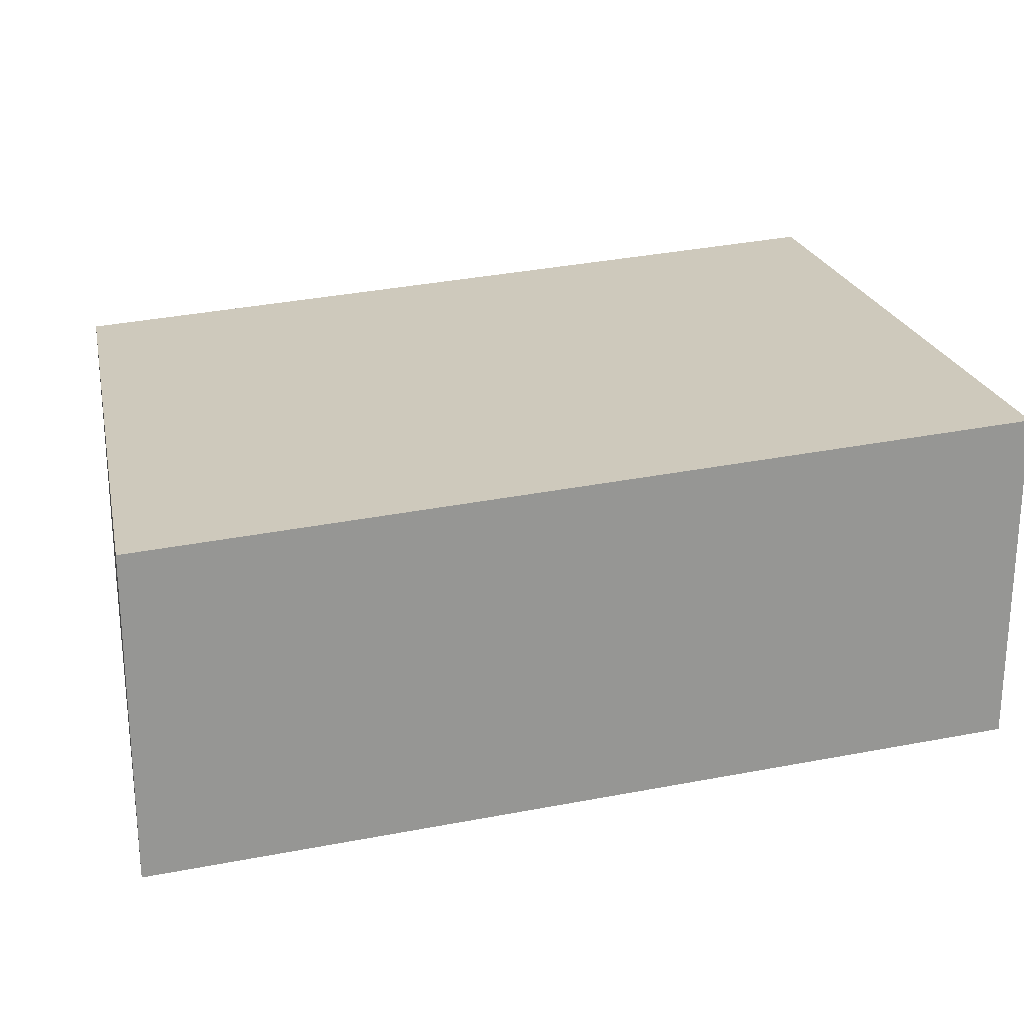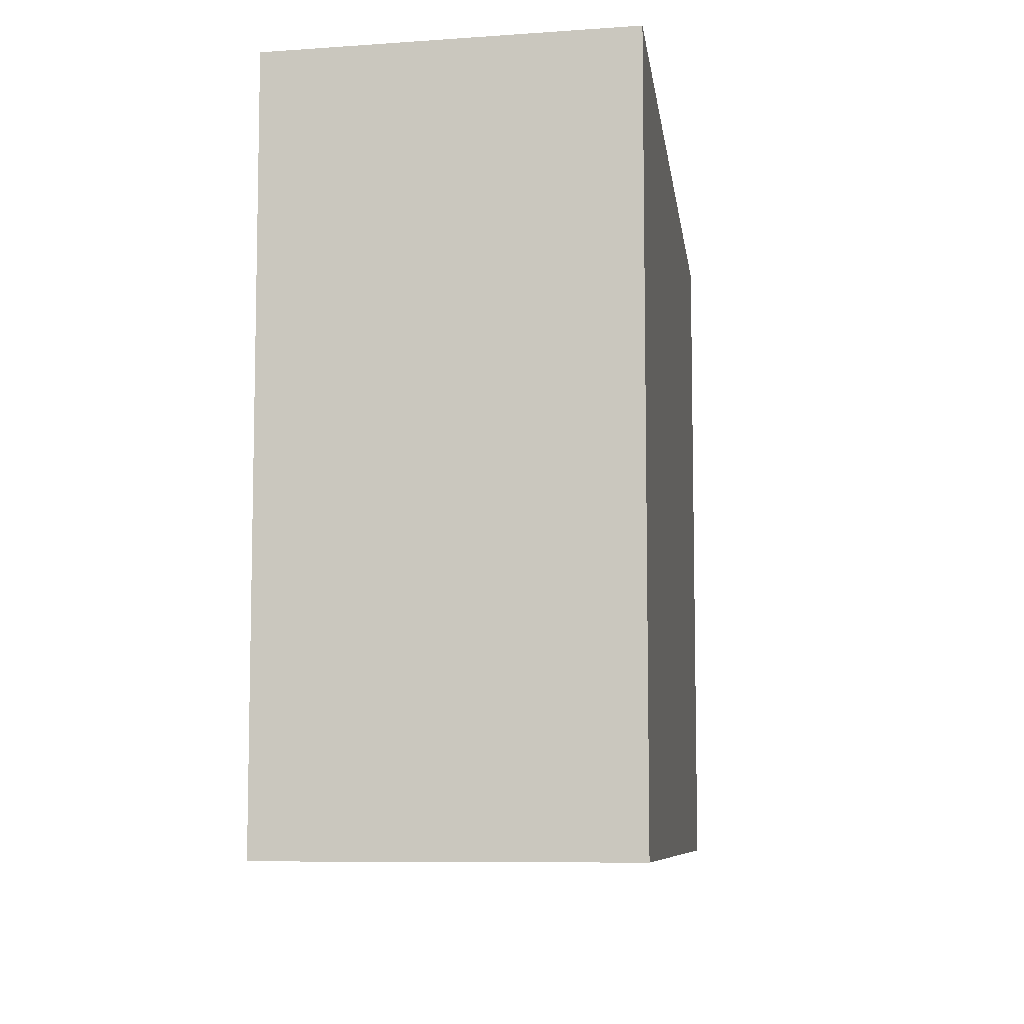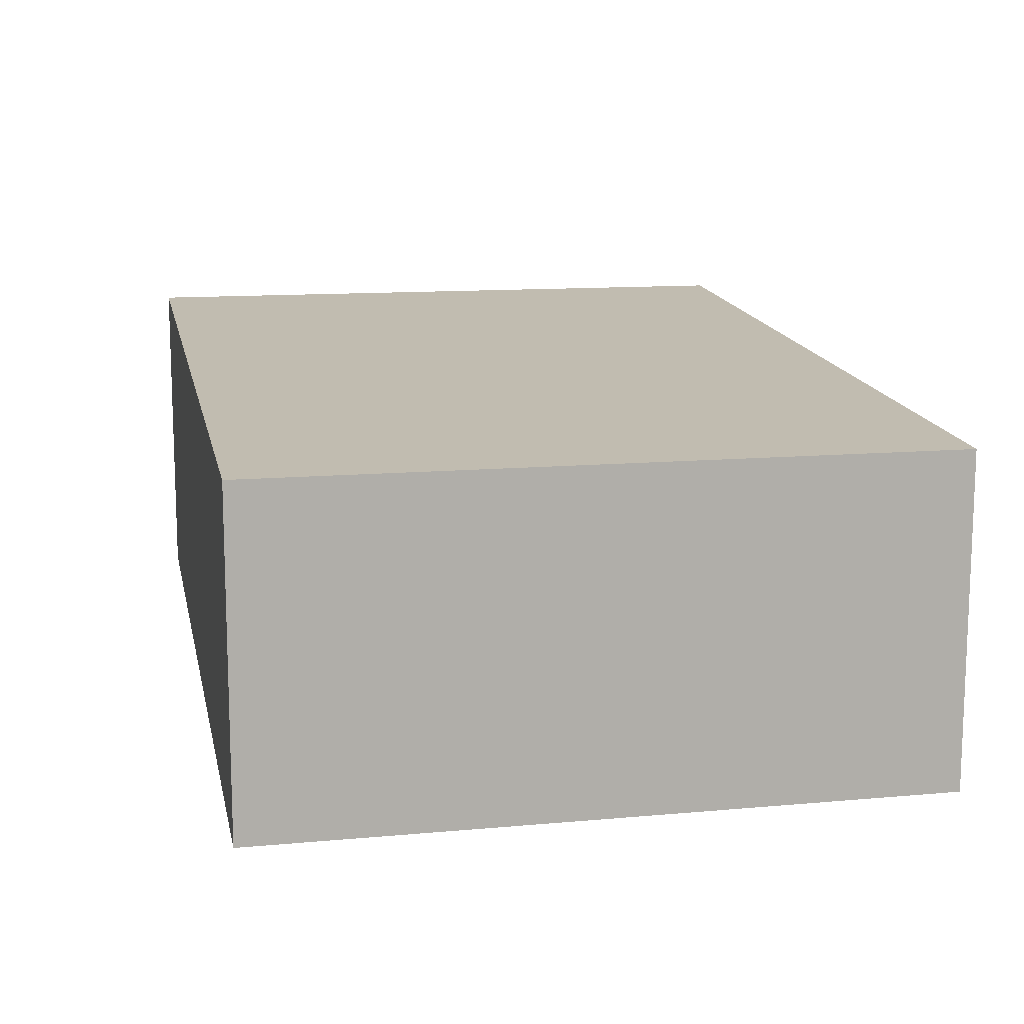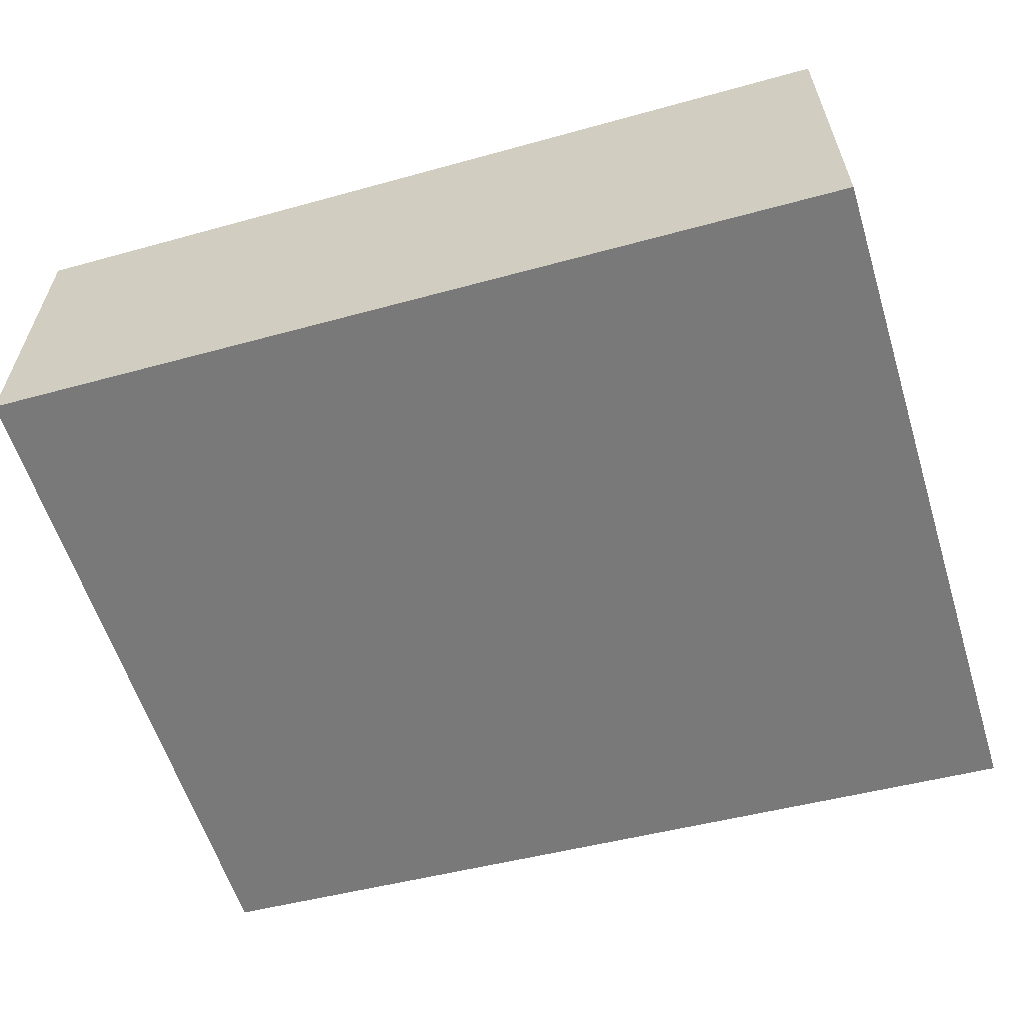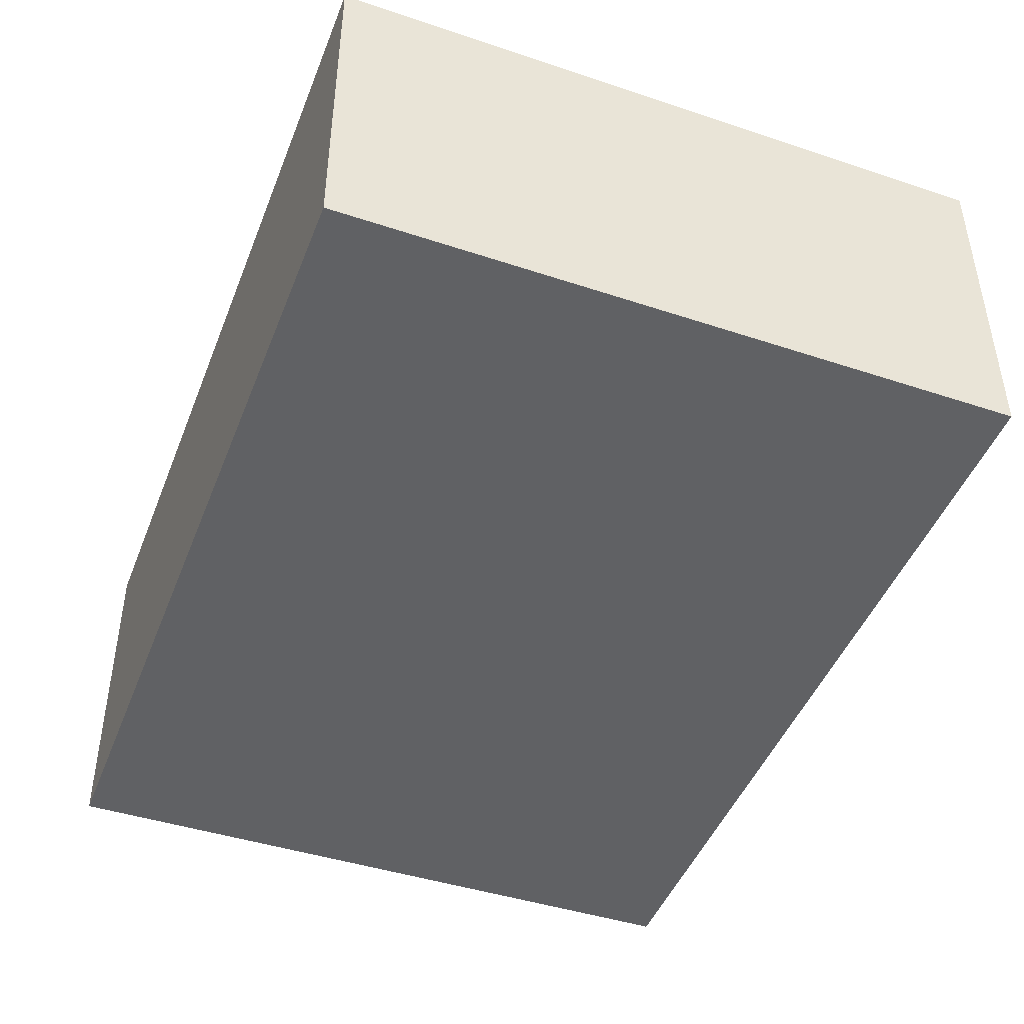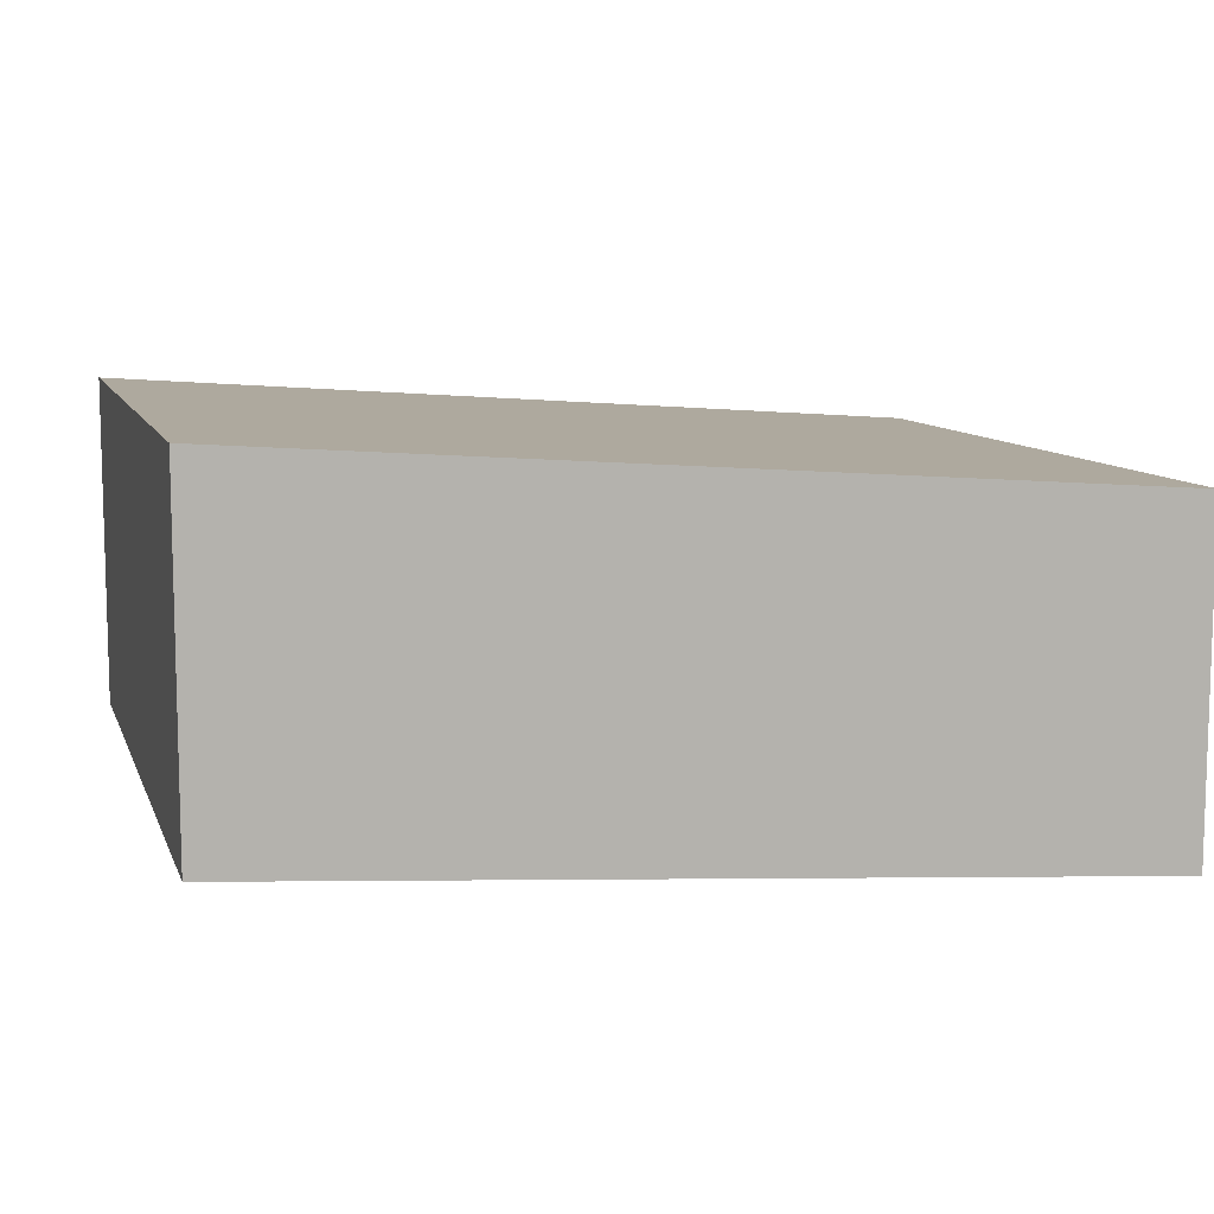
<metadata>
{"format":"obj","ext":"obj","renderer":"f3d","projection":"perspective","resolution":1024,"background":"white","views":[{"elev":22.5,"azim":-12.0,"up":"+Y"},{"elev":-8.0,"azim":101.3,"up":"+Z"},{"elev":12.3,"azim":-102.1,"up":"+Y"},{"elev":-59.5,"azim":-162.7,"up":"+Y"},{"elev":-43.5,"azim":68.6,"up":"+Y"},{"elev":9.5,"azim":164.2,"up":"+Y"}]}
</metadata>
<code>
g COL_PB_SC2_Floor_1_Env_Steep_Incline
v -17.5 5.5 -14
v 17.5 8 -14
v 17.5 8 14
v -17.5 5.5 14
v -17.5 -8 14
v 17.5 -5.5 14
v 17.5 -5.5 -14
v -17.5 -8 -14
v -17.5 5.5 -14
v -17.5 -8 14
v -17.5 -8 -14
v -17.5 5.5 14
v 17.5 8 -14
v -17.5 -8 -14
v 17.5 -5.5 -14
v -17.5 5.5 -14
v 17.5 8 14
v 17.5 -5.5 -14
v 17.5 -5.5 14
v 17.5 8 -14
v -17.5 5.5 14
v 17.5 -5.5 14
v -17.5 -8 14
v 17.5 8 14
g COL_PB_SC2_Floor_1_Env_Steep_Incline_0
f 3 2 1
f 4 3 1
f 7 6 5
f 8 7 5
f 11 10 9
f 10 12 9
f 15 14 13
f 14 16 13
f 19 18 17
f 18 20 17
f 23 22 21
f 22 24 21

</code>
